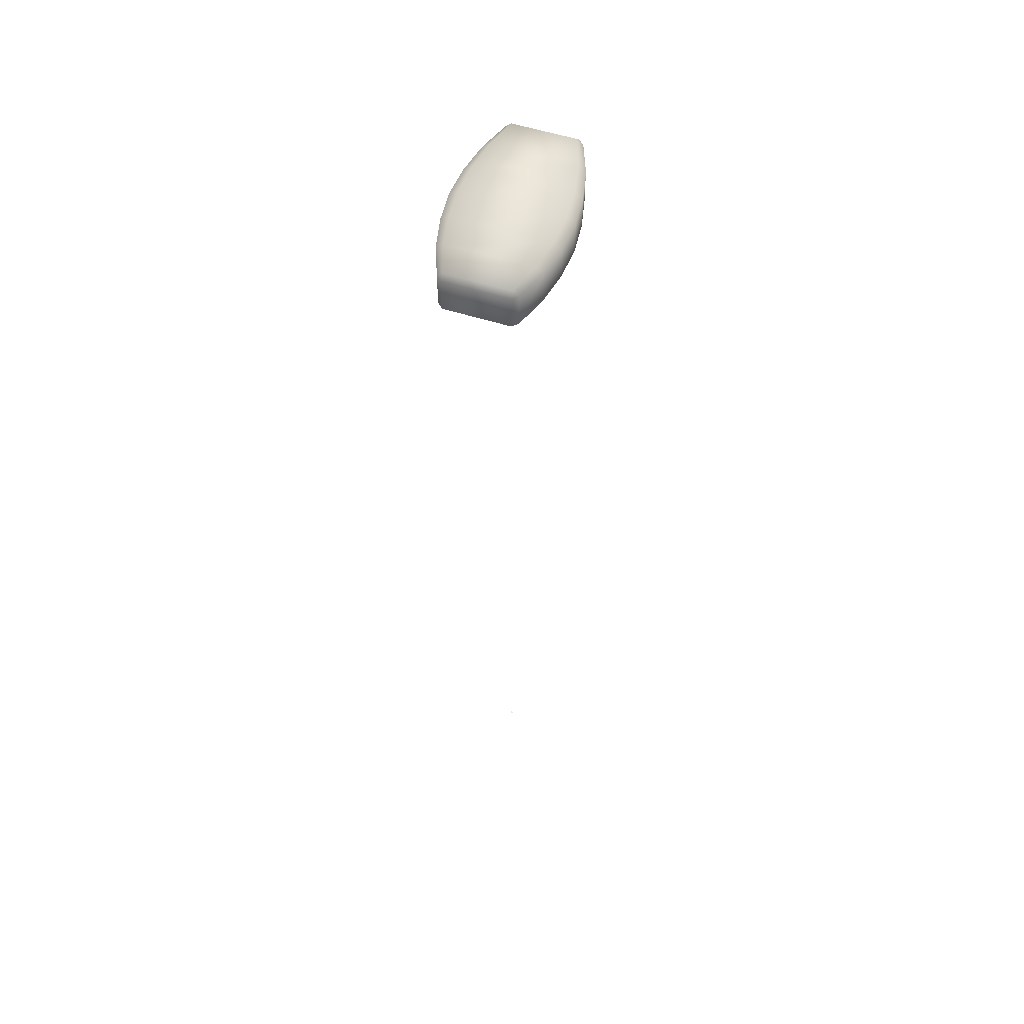
<metadata>
{"format":"obj","ext":"obj","renderer":"f3d","projection":"perspective","resolution":1024,"background":"white","views":[{"elev":57.0,"azim":-71.8,"up":"+Z"}]}
</metadata>
<code>
o AlarmClockButton_20_AlarmClockButton_20_1_GeomSubset_1
v 0.0005 -0.0005 -0.3472
v -0.0005 -0.0005 -0.3472
v 0.0005 0.000499 -0.3472
v -0.0005 0.000499 -0.3472
v 0.0005 -0.0005 -0.3472
v -0.0005 -0.0005 -0.3472
v 0.0005 0.000499 -0.3472
v -0.0005 0.000499 -0.3472
v 0.0005 -0.0005 -0.3472
v -0.0005 -0.0005 -0.3472
v 0.0005 0.000499 -0.3472
v -0.0005 0.000499 -0.3472
v 0.0005 -0.0005 -0.3472
v -0.0005 -0.0005 -0.3472
v 0.0005 0.000499 -0.3472
v -0.0005 0.000499 -0.3472
v 0.0005 -0.0005 -0.3472
v -0.0005 -0.0005 -0.3472
v 0.0005 0.000499 -0.3472
v -0.0005 0.000499 -0.3472
v 0.04406 -0.01423 0.0941
v 0.04186 -0.01657 0.0941
v 0.04186 -0.01423 0.09652
v -0.04186 -0.01423 0.09652
v -0.04186 -0.01657 0.0941
v -0.04406 -0.01423 0.0941
v 0.04406 0.01423 0.0941
v 0.04186 0.01423 0.09652
v 0.04186 0.01657 0.0941
v -0.04186 0.01657 0.0941
v -0.04186 0.01423 0.09652
v -0.04406 0.01423 0.0941
v 0.04186 -0.01657 0.07783
v 0.04406 -0.01423 0.07783
v -0.04406 -0.01423 0.07783
v -0.04186 -0.01657 0.07783
v 0.04406 0.01423 0.07783
v 0.04186 0.01657 0.07783
v -0.04186 0.01657 0.07783
v -0.04406 0.01423 0.07783
v 0.02791 0.02196 0.07783
v 0.02791 0.02196 0.0941
v 0.02791 0.01885 0.09652
v 0.02791 -0.01885 0.09652
v 0.02791 -0.02196 0.0941
v 0.02791 -0.02196 0.07783
v 0.01395 0.02499 0.07783
v 0.01395 0.02499 0.0941
v 0.01395 0.02146 0.09652
v 0.01395 -0.02146 0.09652
v 0.01395 -0.02499 0.0941
v 0.01395 -0.02499 0.07783
v 0 0.02617 0.07783
v 0 0.02617 0.0941
v 0 0.02247 0.09652
v 0 -0.02247 0.09652
v 0 -0.02617 0.0941
v 0 -0.02617 0.07783
v -0.01395 0.02499 0.07783
v -0.01395 0.02499 0.0941
v -0.01395 0.02146 0.09652
v -0.01395 -0.02146 0.09652
v -0.01395 -0.02499 0.0941
v -0.01395 -0.02499 0.07783
v -0.02791 0.02196 0.07783
v -0.02791 0.02196 0.0941
v -0.02791 0.01885 0.09652
v -0.02791 -0.01885 0.09652
v -0.02791 -0.02196 0.0941
v -0.02791 -0.02196 0.07783
f 5 6 8 7
f 21 23 28 27
f 22 21 34 33
f 68 69 25 24
f 24 26 32 31
f 26 25 36 35
f 27 29 38 37
f 66 67 31 30
f 30 32 40 39
f 69 70 36 25
f 68 24 31 67
f 66 30 39 65
f 26 35 40 32
f 27 37 34 21
f 21 22 23
f 24 25 26
f 27 28 29
f 30 31 32
f 29 42 41 38
f 29 28 43 42
f 23 44 43 28
f 23 22 45 44
f 22 33 46 45
f 42 48 47 41
f 42 43 49 48
f 44 50 49 43
f 44 45 51 50
f 45 46 52 51
f 48 54 53 47
f 48 49 55 54
f 50 56 55 49
f 50 51 57 56
f 51 52 58 57
f 54 60 59 53
f 54 55 61 60
f 56 62 61 55
f 56 57 63 62
f 57 58 64 63
f 60 66 65 59
f 60 61 67 66
f 62 68 67 61
f 62 63 69 68
f 63 64 70 69

</code>
